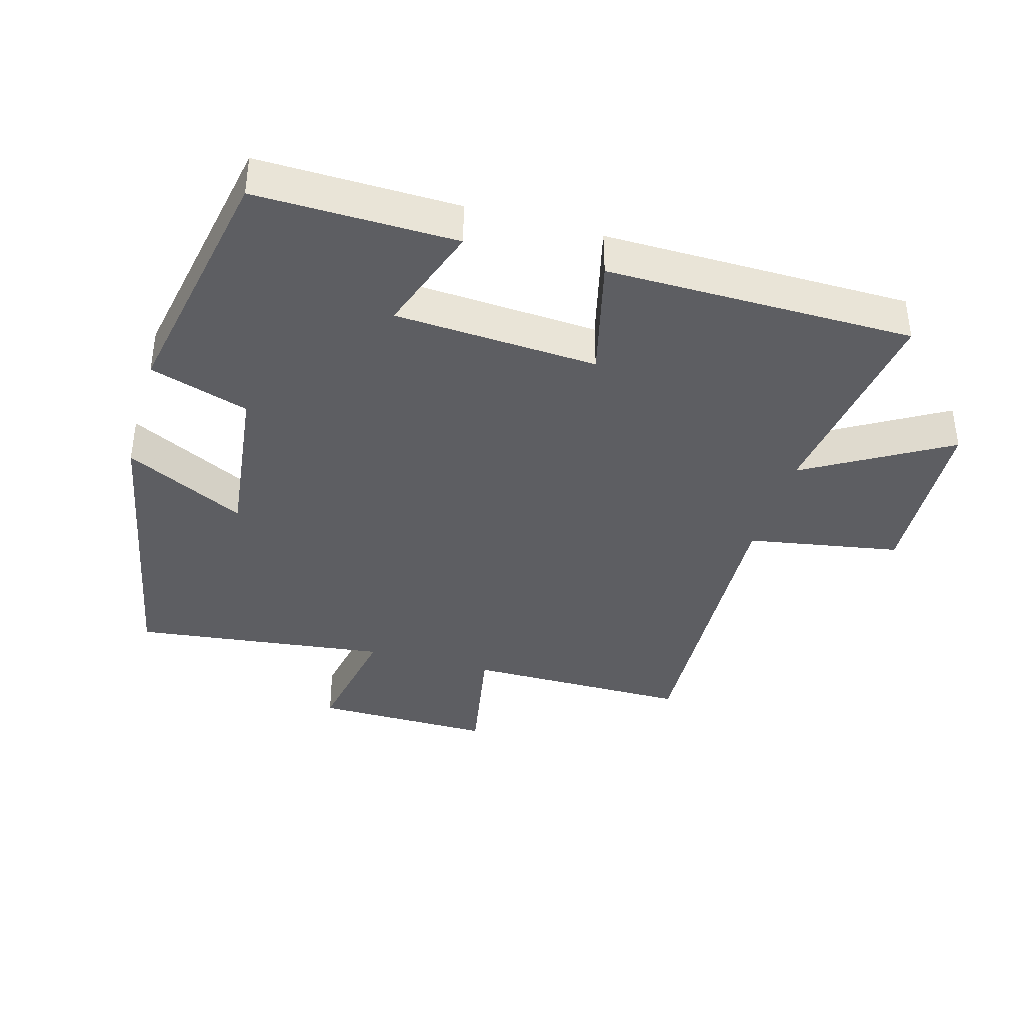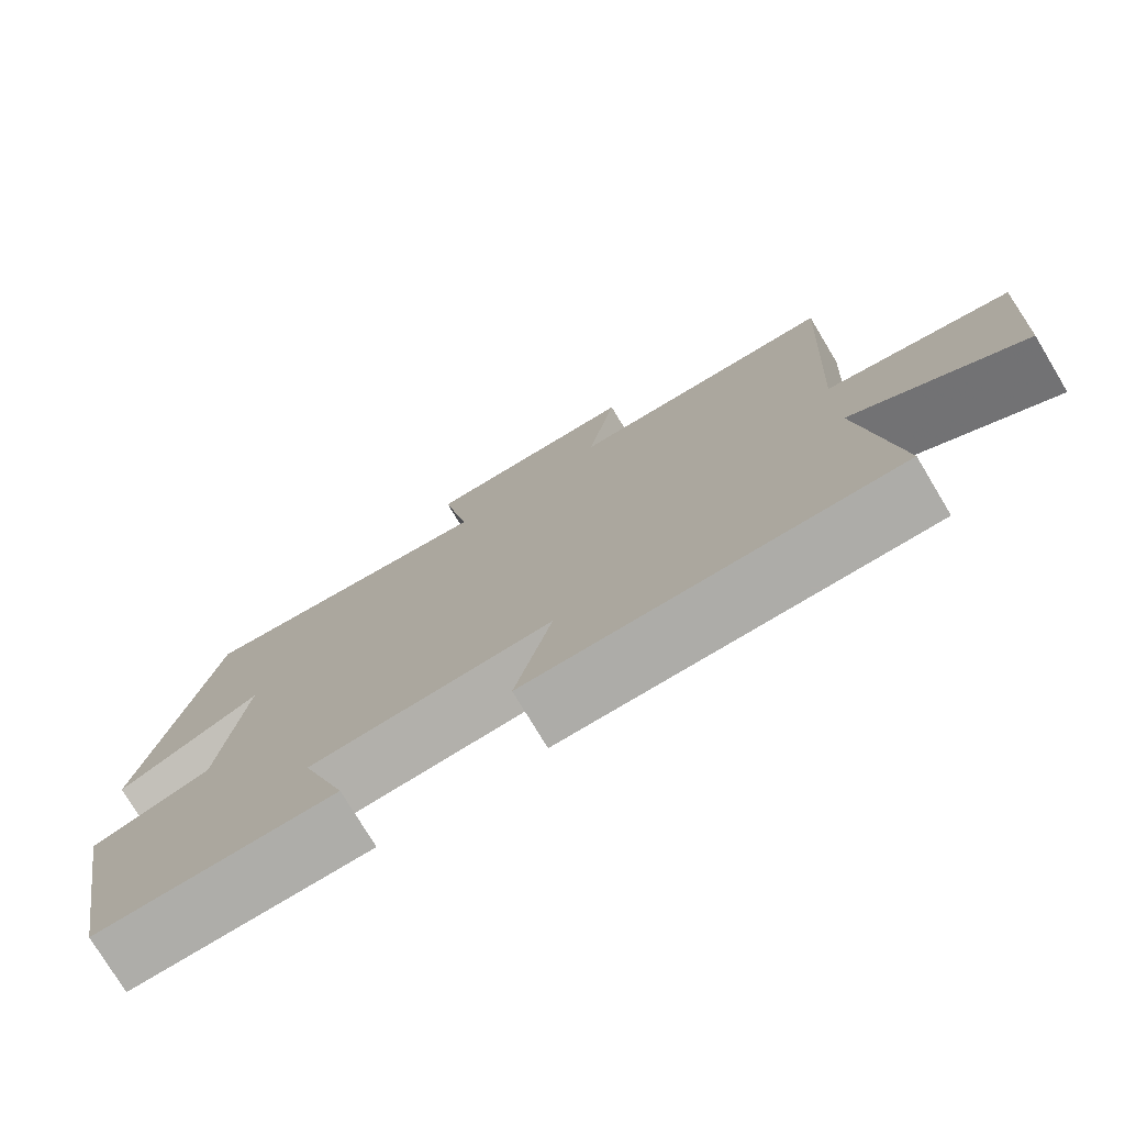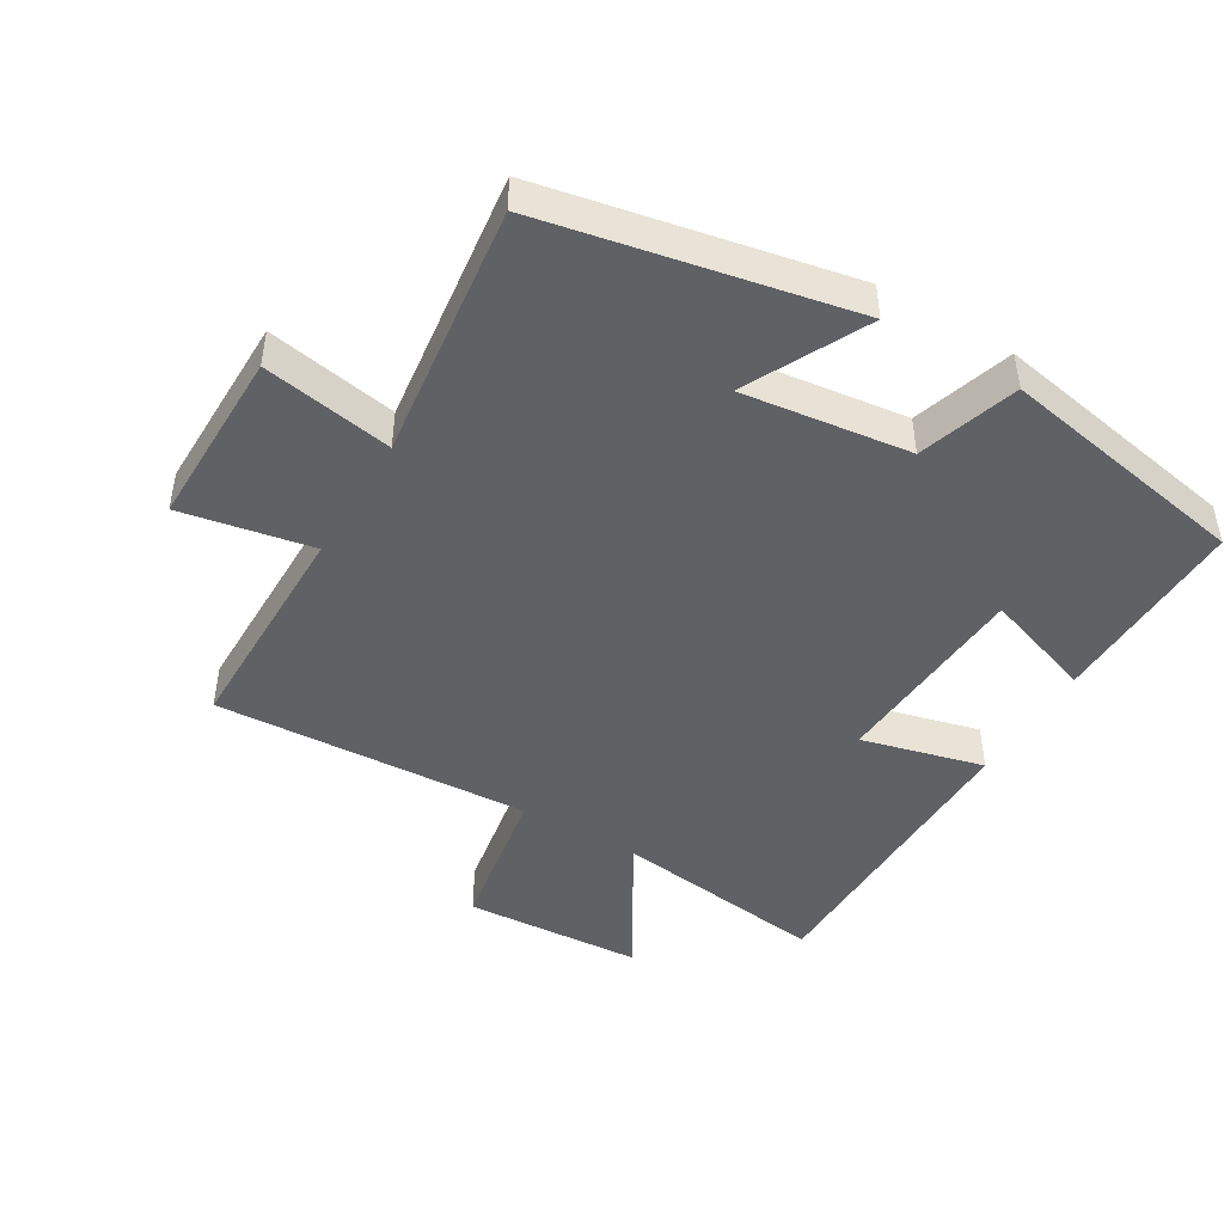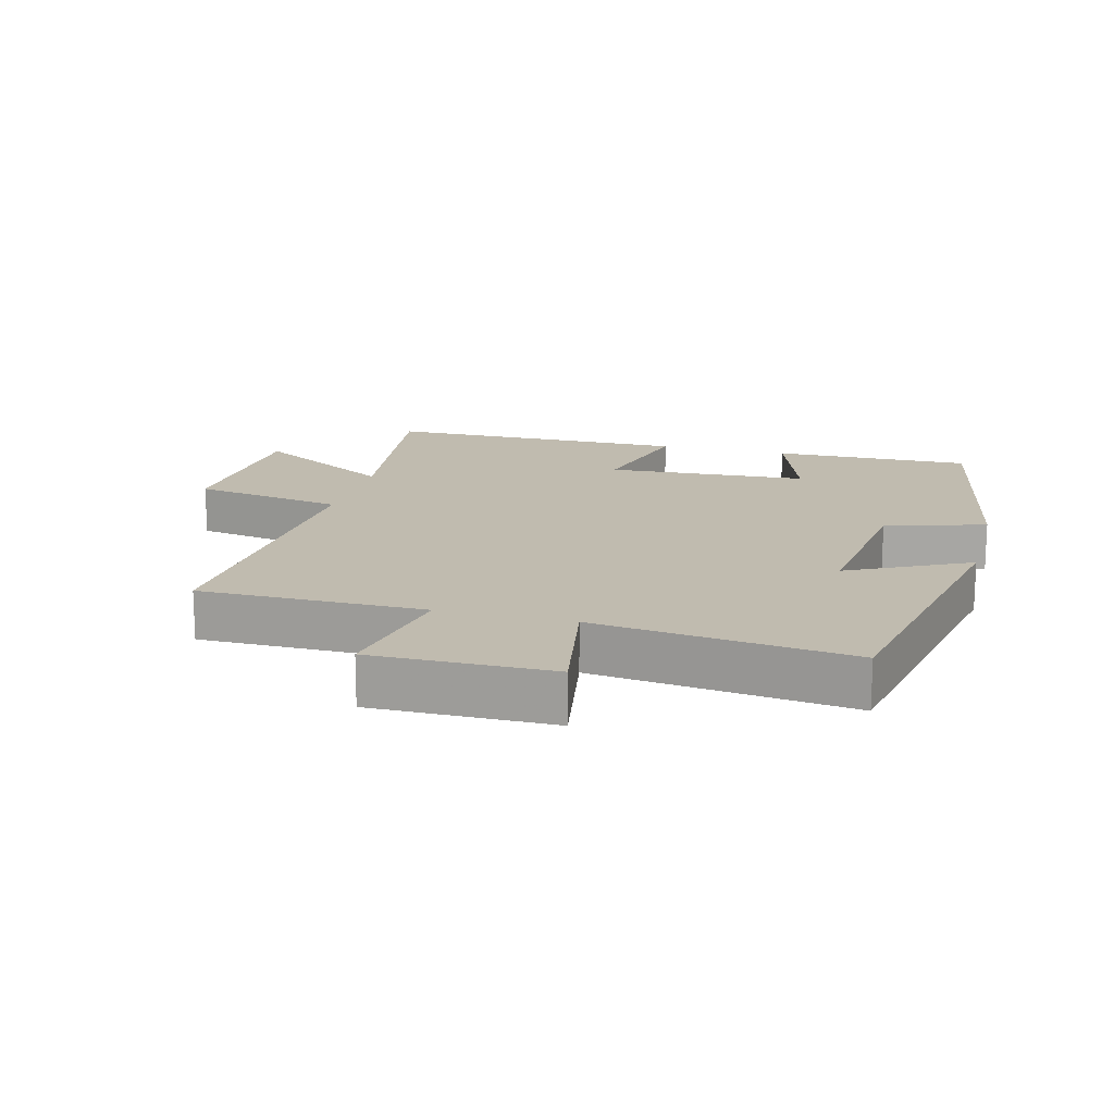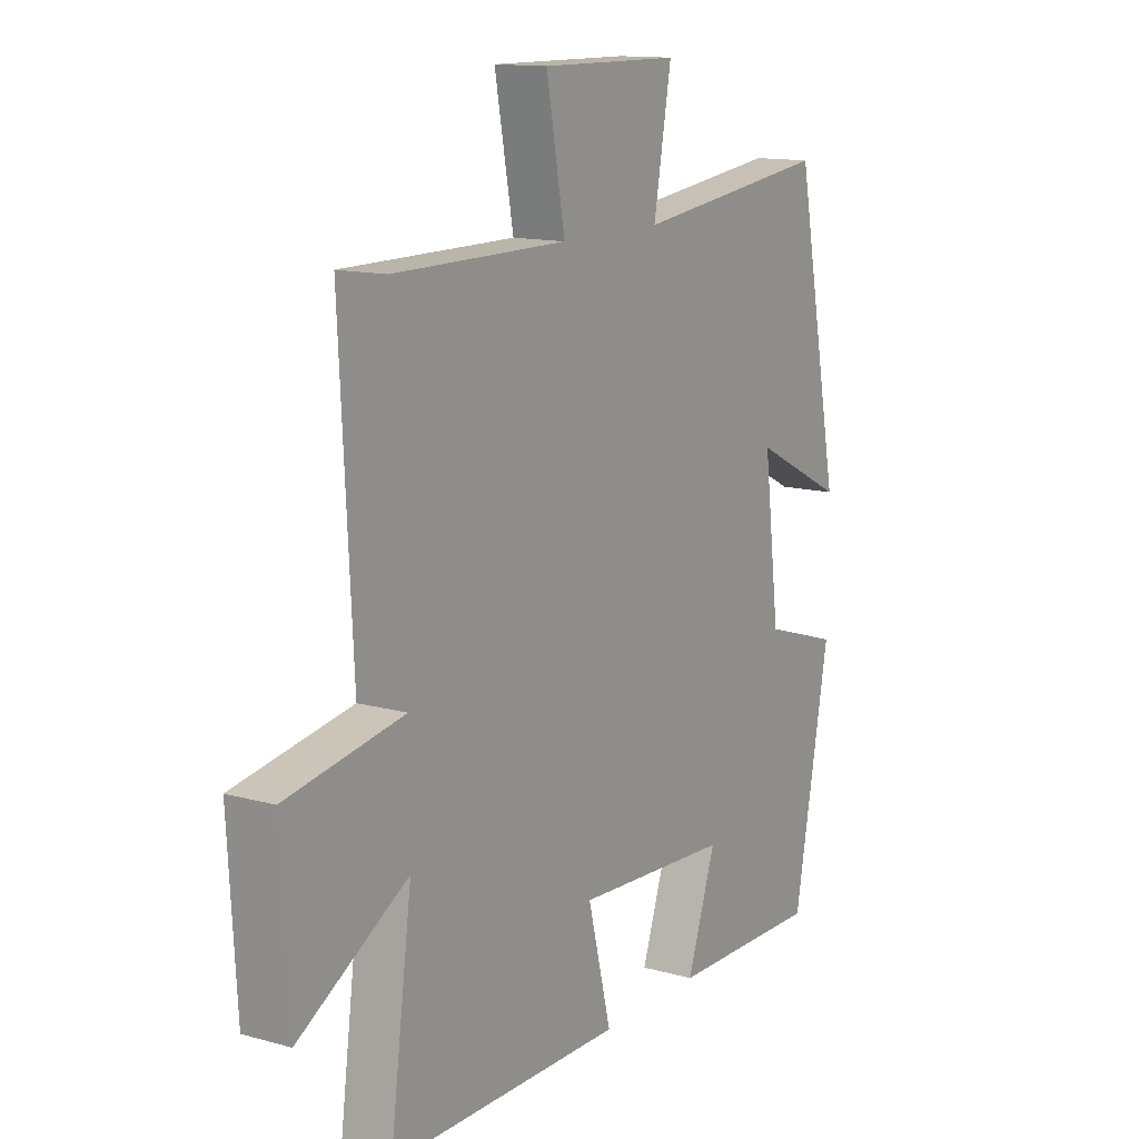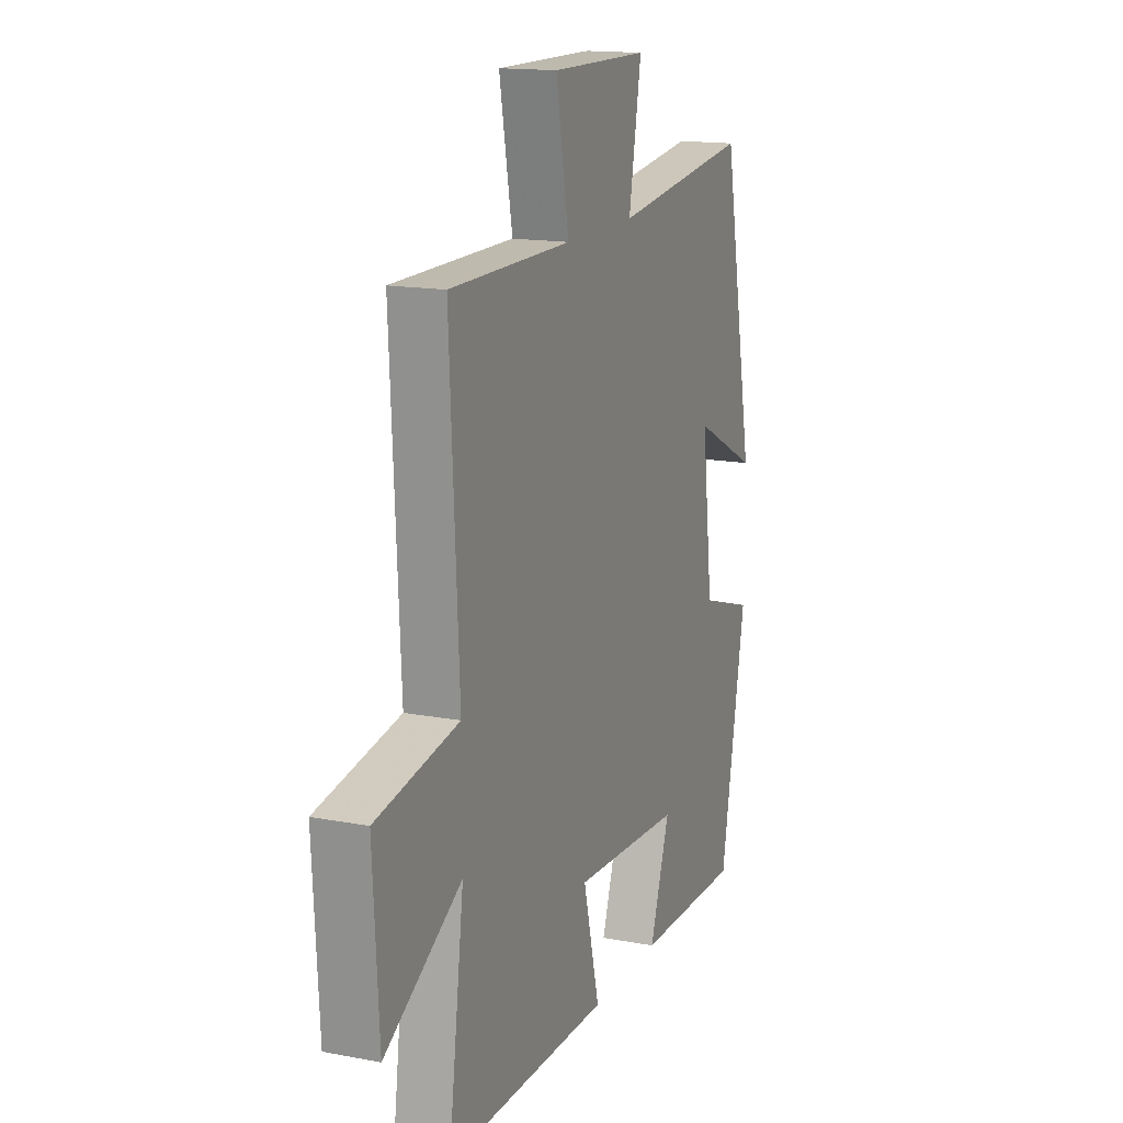
<metadata>
{"format":"obj","ext":"obj","renderer":"f3d","projection":"perspective","resolution":1024,"background":"white","views":[{"elev":-38.4,"azim":163.9,"up":"+Y"},{"elev":-76.5,"azim":-149.0,"up":"+Z"},{"elev":-45.7,"azim":59.3,"up":"+Y"},{"elev":16.2,"azim":14.7,"up":"+Y"},{"elev":13.3,"azim":-57.7,"up":"+Z"},{"elev":15.4,"azim":-68.2,"up":"+Z"}]}
</metadata>
<code>
v -0.525 0.07 0.499
v -0.182 0.07 0.5
v -0.219 0.07 0.699
v 0.055 0.07 0.697
v 0.02 0.07 0.5
v 0.409 0.07 0.549
v 0.5 0.07 0.088
v 0.317 0.07 0.18
v 0.349 0.07 -0.074
v 0.5 0.07 -0.122
v 0.429 0.07 -0.505
v 0.126 0.07 -0.5
v 0.183 0.07 -0.332
v -0.125 0.07 -0.314
v -0.078 0.07 -0.5
v -0.544 0.07 -0.497
v -0.5 0.07 -0.168
v -0.716 0.07 -0.295
v -0.732 0.07 -0.023
v -0.5 0.07 0.018
v -0.525 0 0.499
v -0.182 0 0.5
v -0.219 0 0.699
v 0.055 0 0.697
v 0.02 0 0.5
v 0.409 0 0.549
v 0.5 0 0.088
v 0.317 0 0.18
v 0.349 0 -0.074
v 0.5 0 -0.122
v 0.429 0 -0.505
v 0.126 0 -0.5
v 0.183 0 -0.332
v -0.125 0 -0.314
v -0.078 0 -0.5
v -0.544 0 -0.497
v -0.5 0 -0.168
v -0.716 0 -0.295
v -0.732 0 -0.023
v -0.5 0 0.018
f 17 18 19 20
f 14 15 16 17
f 13 14 17 20
f 10 11 12 13
f 9 10 13 20
f 8 9 20 1
f 5 6 7 8
f 2 3 4 5
f 1 2 5 8
f 40 39 38 37
f 37 36 35 34
f 40 37 34 33
f 33 32 31 30
f 40 33 30 29
f 21 40 29 28
f 28 27 26 25
f 25 24 23 22
f 28 25 22 21
f 1 21 22 2
f 2 22 23 3
f 3 23 24 4
f 4 24 25 5
f 5 25 26 6
f 6 26 27 7
f 7 27 28 8
f 8 28 29 9
f 9 29 30 10
f 10 30 31 11
f 11 31 32 12
f 12 32 33 13
f 13 33 34 14
f 14 34 35 15
f 15 35 36 16
f 16 36 37 17
f 17 37 38 18
f 18 38 39 19
f 19 39 40 20
f 20 40 21 1

</code>
